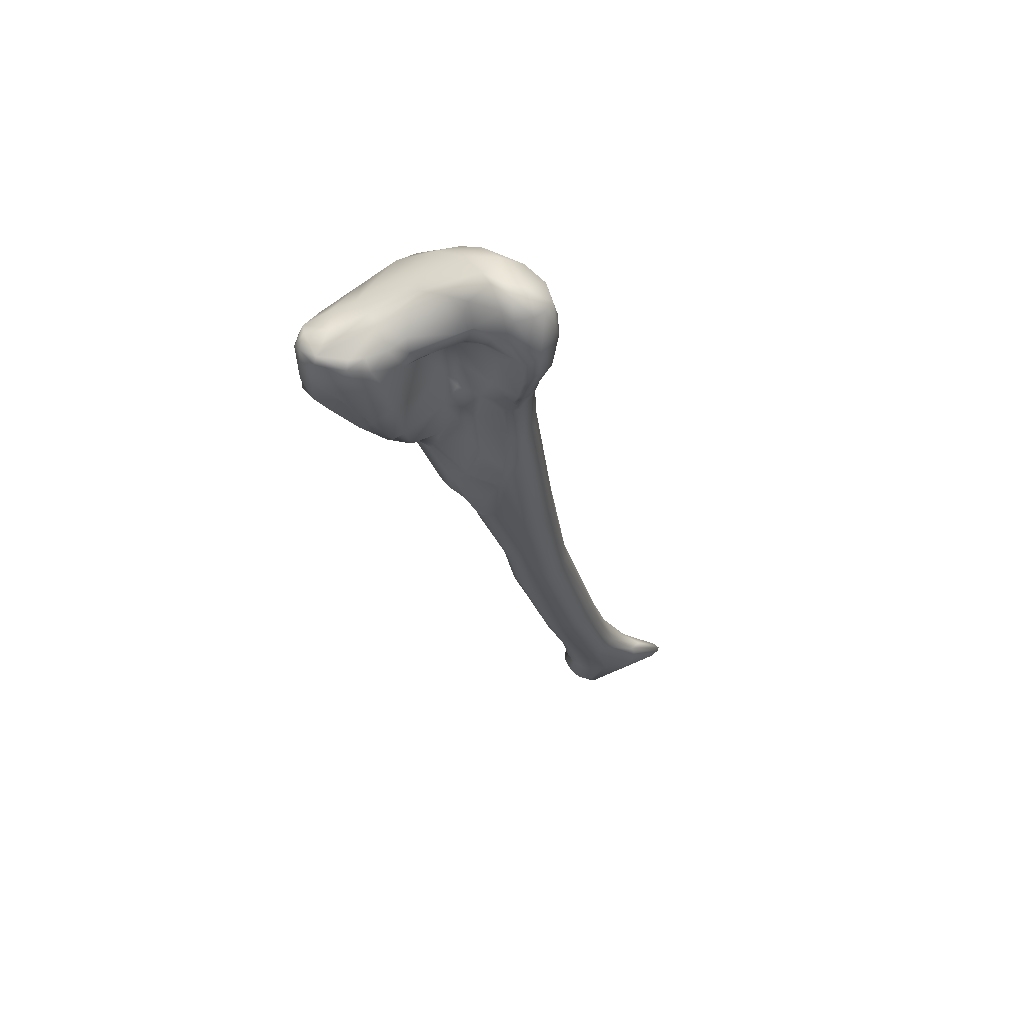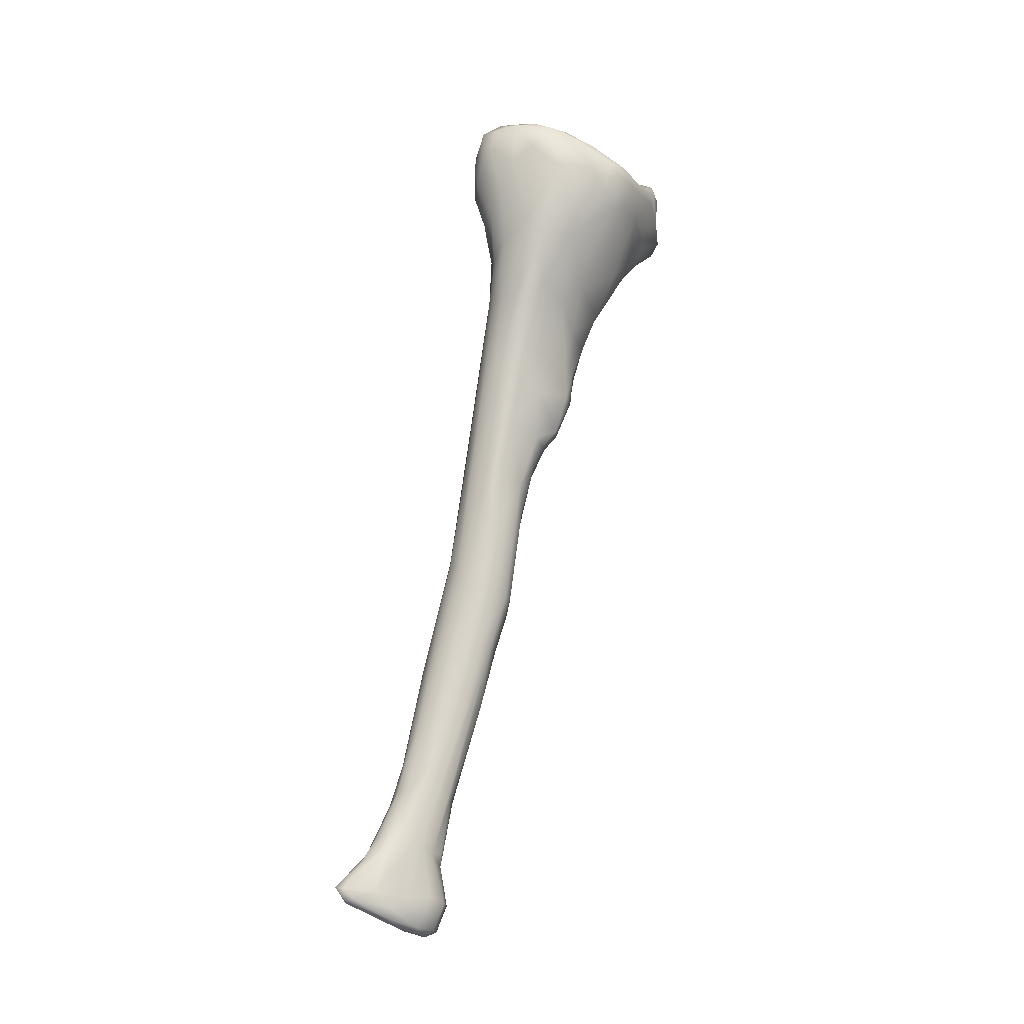
<metadata>
{"format":"obj","ext":"obj","renderer":"f3d","projection":"perspective","resolution":1024,"background":"white","views":[{"elev":65.2,"azim":-85.6,"up":"+Z"},{"elev":-11.6,"azim":71.0,"up":"+Z"}]}
</metadata>
<code>
v 0.05794 -0.01341 0.2781
v -0.05988 0.0806 0.155
v -0.06628 0.1127 0.2501
v 0.009832 -0.05723 0.3051
v -0.03077 -0.02682 0.2626
v 0.03216 -0.05516 0.2753
v -0.02918 -0.1493 -0.5566
v -0.02187 -0.1224 -0.6204
v -0.003149 -0.1042 -0.6251
v -0.02071 0.1475 0.281
v -0.007789 0.03267 0.1629
v -0.01333 0.009624 0.1571
v -0.01939 0.04593 0.1456
v -0.02166 -0.013 0.1432
v -0.0271 -0.02869 0.1651
v 0.0673 0.01154 0.2983
v -0.05358 0.1 0.1272
v -0.06728 0.09025 0.1557
v -0.05192 0.07564 0.1187
v -0.003271 -0.0511 0.3071
v 0.0188 -0.03027 0.3161
v -0.05324 0.1257 0.2826
v -0.05202 0.1555 0.283
v -0.01502 -0.1832 -0.5692
v 0.00081 -0.2131 -0.5788
v 0.01217 -0.2215 -0.5765
v 0.007068 -0.2198 -0.5762
v -0.01484 -0.1379 -0.6238
v -0.01816 -0.1069 -0.6162
v 0.003554 -0.1195 -0.6298
v 0.0117 -0.1118 -0.6227
v -0.008527 -0.09885 -0.6156
v 0.002903 -0.09441 -0.5971
v 0.01443 -0.101 -0.5936
v 0.02159 -0.1185 -0.5867
v 0.01732 -0.1364 -0.5298
v 0.01575 -0.1507 -0.5261
v 0.007474 -0.1413 -0.4743
v -0.003572 -0.1494 -0.475
v -0.01577 -0.1399 -0.442
v -0.02401 -0.1409 -0.4554
v -0.04313 -0.1053 -0.3646
v -0.04658 -0.09758 -0.3724
v -0.04029 -0.06471 -0.3692
v -0.02634 -0.0391 -0.3178
v -0.002728 -0.0376 -0.3167
v 0.01183 -0.04855 -0.3148
v 0.01393 -0.03078 -0.2563
v 0.01693 -0.06276 -0.2531
v -0.009183 -0.07068 -0.1155
v -0.04587 -0.03735 -0.07114
v -0.0465 -0.006186 -0.05191
v -0.0405 0.009513 -0.06669
v -0.02307 0.02056 -0.0814
v -0.01495 0.03676 -0.03937
v 0.003786 0.03536 -0.0593
v 0.002186 0.05438 -0.0165
v 0.01626 0.03055 -0.05654
v 0.01389 0.04539 -0.01154
v 0.03302 0.00347 0.03919
v 0.03487 -0.0164 0.0346
v 0.03849 -0.02098 0.08127
v 0.03878 -0.02601 0.1015
v 0.02246 -0.03996 0.09689
v 0.007113 -0.04431 0.1004
v 0.008321 -0.0432 0.1476
v -0.008715 -0.04092 0.1512
v -0.0206 -0.03045 0.1475
v -0.01819 -0.04216 0.175
v -0.02977 -0.02443 0.1786
v -0.02827 -0.03748 0.1881
v -0.03115 -0.02897 0.1929
v -0.01322 -0.00146 0.1843
v -0.03293 -0.03231 0.218
v -0.01311 -0.008931 0.2317
v -0.01857 0.0006479 0.2661
v -0.02244 -0.003814 0.2823
v -0.02604 -0.01963 0.2909
v -0.0316 -0.04993 0.2702
v -0.03505 -0.0367 0.2605
v -0.03705 -0.04508 0.2455
v -0.03046 -0.05226 0.2406
v -0.03197 -0.04082 0.2134
v 0.03139 -0.03868 0.1664
v 0.04353 0.008837 0.08932
v 0.01309 0.04424 0.03261
v -0.01138 0.05923 -0.009388
v -0.03482 0.04464 -0.0117
v -0.03844 0.02844 -0.02789
v -0.04242 0.01739 -0.04622
v -0.04631 0.01064 -0.05173
v -0.03962 -0.04941 -0.05688
v 0.02145 -0.05236 -0.1937
v 0.02138 -0.03881 -0.2102
v 0.002991 -0.02169 -0.2565
v -0.01056 -0.02049 -0.2708
v -0.0466 -0.07723 -0.3624
v -0.03668 -0.1124 -0.3555
v 0.01635 -0.1263 -0.5345
v -0.0007377 -0.1009 -0.5551
v -0.009548 -0.0948 -0.5908
v -0.02144 -0.1031 -0.5953
v 0.01356 -0.1261 -0.6264
v 0.02315 -0.1338 -0.6188
v 0.02556 -0.1399 -0.5886
v 0.02566 -0.1804 -0.5812
v 0.01303 -0.1709 -0.5374
v 0.005524 -0.1704 -0.5253
v -0.01393 -0.1552 -0.4886
v -0.02715 -0.1449 -0.4843
v -0.03298 -0.1374 -0.4934
v -0.0446 -0.09943 -0.4175
v -0.04058 -0.0888 -0.4319
v -0.0328 -0.07163 -0.4173
v -0.0108 -0.05532 -0.3892
v 0.0003515 -0.05562 -0.3793
v -0.0007955 -0.08301 -0.2212
v -0.03188 0.01303 -0.08927
v -0.01675 0.01154 -0.106
v 0.001324 0.007787 -0.09994
v -0.006752 0.02435 -0.07385
v 0.006509 0.01706 -0.07405
v 0.01922 0.005943 -0.06502
v 0.02695 0.004308 -0.01263
v 0.02765 -0.03387 -0.001163
v -0.005853 -0.04601 0.0865
v -0.02988 -0.02033 0.1029
v -0.00908 0.0276 0.1228
v -0.02705 0.05113 0.09813
v -0.02158 0.1316 0.1526
v -0.00546 0.1542 0.1923
v 0.001756 0.1332 0.1702
v 0.04489 0.1229 0.2093
v 0.01667 0.1439 0.204
v 0.06926 0.1081 0.2404
v 0.08011 0.08989 0.244
v 0.08233 0.07778 0.258
v 0.07607 0.03383 0.285
v 0.07177 0.05782 0.2807
v 0.07141 0.09624 0.2597
v 0.05312 0.03053 0.3025
v 0.02841 0.009841 0.3168
v 0.01378 -0.0001663 0.321
v -0.009325 -0.01122 0.3129
v 0.004255 0.02003 0.3035
v -0.0005876 -0.02106 0.3216
v -0.01695 -0.02404 0.3077
v -0.01104 -0.04201 0.3084
v -0.01537 -0.06006 0.2324
v -0.002448 -0.05331 0.2009
v 0.01594 -0.04912 0.1974
v 0.05898 -0.0182 0.1858
v 0.05079 0.0008052 0.1142
v 0.04055 0.02952 0.09801
v 0.01639 0.05103 0.06561
v -0.0007576 0.05889 0.02258
v -0.01148 0.06386 0.01762
v -0.02635 0.0537 -0.008916
v -0.03446 0.04207 0.0169
v -0.04472 -0.01547 -0.005034
v -0.03366 -0.06238 -0.09896
v -0.02477 -0.06353 -0.06954
v 0.004743 -0.05519 -0.01182
v -0.02621 -0.0259 -0.2724
v -0.001949 -0.1272 -0.4037
v 0.008383 -0.1169 -0.4044
v 0.0134 -0.1231 -0.4529
v 0.01082 -0.1138 -0.5416
v 0.007264 -0.09315 -0.4839
v 0.001295 -0.1006 -0.5412
v -0.01242 -0.09956 -0.5587
v -0.03071 -0.1161 -0.5984
v -0.03297 -0.1317 -0.5952
v -0.03147 -0.1352 -0.608
v -0.02374 -0.1425 -0.6155
v 0.01573 -0.1546 -0.6187
v 0.02351 -0.1632 -0.6104
v 0.02725 -0.163 -0.5982
v 0.02073 -0.2027 -0.5893
v 0.01758 -0.2142 -0.5775
v 0.006615 -0.1922 -0.5504
v -0.002228 -0.1732 -0.5237
v -0.00489 -0.1833 -0.542
v -0.008502 -0.1871 -0.5514
v -0.03683 -0.1129 -0.4886
v -0.03198 -0.099 -0.4884
v -0.02159 -0.0552 -0.3854
v 0.01729 -0.05844 -0.2968
v 0.009665 -0.07671 -0.2393
v -0.01123 -0.1356 -0.4241
v -0.01617 -0.08818 -0.2214
v -0.02693 -0.08392 -0.2112
v -0.04582 -0.06674 -0.2248
v -0.04565 -0.03366 -0.1857
v -0.03664 -0.01922 -0.1865
v 0.02646 -0.02785 -0.05457
v 0.01894 -0.04406 0.0246
v -0.0434 -0.02101 0.03537
v -0.01087 0.01458 0.1072
v -0.01833 0.02173 0.07887
v -0.01187 0.03546 0.1066
v -0.02894 0.05353 0.08462
v -0.03515 0.07212 0.09244
v -0.02499 0.08114 0.08535
v -0.02991 0.09388 0.1013
v -0.01499 0.09309 0.09462
v 0.00121 0.1092 0.1252
v 0.01725 0.1051 0.1401
v 0.06548 0.1006 0.2127
v 0.0718 0.08175 0.2062
v 0.08118 0.06881 0.2273
v 0.07733 0.02225 0.2117
v 0.08261 0.04833 0.2481
v 0.07585 0.01264 0.2508
v 0.0457 -0.03304 0.2554
v 0.03235 -0.04396 0.2243
v 0.003831 -0.06292 0.2401
v 0.01929 -0.06247 0.2664
v -0.0005816 -0.06485 0.2626
v -0.005648 -0.06189 0.2795
v 0.006562 -0.03515 0.3203
v 0.03202 -0.04961 0.3006
v 0.04838 -0.02815 0.3042
v 0.0512 -0.005822 0.3084
v 0.01477 -0.01078 0.3228
v 0.06499 -0.004061 0.1681
v 0.06796 0.0334 0.1692
v 0.03568 0.05718 0.1167
v -0.01031 0.075 0.05506
v -0.01812 0.07879 0.06246
v -0.02881 0.06061 0.06801
v -0.03591 0.02471 0.02529
v -0.0453 -0.01299 0.02084
v -0.03595 -0.03224 0.05612
v -0.02647 -0.03594 0.09182
v -0.01795 -0.0697 -0.106
v 0.01027 -0.06423 -0.1343
v 0.01847 -0.05445 -0.1305
v 0.02316 -0.04269 -0.1089
v 0.02245 -0.03114 -0.1479
v 0.0158 -0.01322 -0.1233
v 0.003866 -0.006863 -0.1484
v -0.009133 -0.005848 -0.1677
v -0.01835 -0.007973 -0.1778
v -0.02578 -0.01239 -0.1883
v -0.0377 -0.03281 -0.2578
v -0.0465 -0.05134 -0.2648
v -0.04761 -0.03552 -0.1417
v -0.02317 -0.1161 -0.338
v 0.01496 -0.1064 -0.4201
v 0.01574 -0.09231 -0.4235
v -0.004467 -0.08628 -0.4851
v -0.01365 -0.08549 -0.4843
v -0.02272 -0.09785 -0.5337
v -0.02348 -0.1071 -0.5609
v -0.02914 -0.1209 -0.5645
v -0.03052 -0.133 -0.5628
v 0.01123 -0.2098 -0.593
v 0.01521 -0.2123 -0.5899
v 0.003893 -0.212 -0.5864
v -0.02276 -0.08896 -0.4859
v -0.03711 -0.07976 -0.2207
v -0.01526 -0.04118 0.1036
v -0.03833 -0.01394 0.05294
v -0.02708 0.009317 0.0543
v -0.0008245 0.08914 0.09464
v -0.01411 0.01368 0.2882
v 0.02005 0.0669 0.2915
v 0.03099 0.0719 0.2889
v 0.04965 0.1263 0.251
v 0.02052 0.1549 0.2388
v -0.00254 0.1711 0.2242
v -0.01426 0.1782 0.2033
v -0.03113 0.1579 0.1818
v -0.03905 0.1796 0.1959
v -0.04523 0.1485 0.1743
v -0.05473 0.1518 0.1843
v -0.06693 0.1224 0.175
v -0.06004 0.08484 0.2033
v -0.04392 0.07687 0.193
v -0.001959 0.0478 0.1801
v 0.005821 0.03323 0.1891
v 0.004639 0.0326 0.2266
v -0.003196 0.008678 0.2407
v -0.01625 0.02912 0.2792
v 0.01195 0.04206 0.2999
v 0.01011 0.1624 0.2574
v -0.01528 0.1787 0.26
v -0.0253 0.1789 0.2177
v -0.02669 0.1812 0.2451
v -0.05304 0.1669 0.2017
v -0.07068 0.1088 0.1919
v -0.06515 0.09563 0.2155
v -0.01171 0.06861 0.2244
v 0.002697 0.05087 0.2209
v -0.003369 0.02561 0.2492
v -0.01759 0.0212 0.2696
v 0.003744 0.07375 0.2876
v 0.01667 0.1281 0.2715
v 0.008678 0.1514 0.2648
v -0.04555 0.1774 0.2265
v -0.05831 0.1629 0.2378
v -0.06359 0.1357 0.221
v -0.05871 0.09434 0.2428
v -0.03822 0.07878 0.2493
v -0.02835 0.06986 0.2434
v -0.03077 0.06594 0.254
v -0.005971 0.05305 0.2392
v -0.02029 0.07527 0.2743
v -0.0154 0.1031 0.2833
v -0.003453 0.1123 0.2835
v -0.01669 0.1729 0.2769
v -0.03007 0.1695 0.2851
v -0.03556 0.1794 0.2699
v -0.04509 0.172 0.2796
v -0.05797 0.1573 0.2753
v -0.06688 0.1452 0.2421
v -0.06182 0.1267 0.2769
v -0.02962 0.0738 0.2633
v -0.03491 0.09205 0.2718
v -0.04871 0.1108 0.28
v -0.05679 0.1055 0.2683
f 1 214 16
f 7 174 24
f 32 33 9
f 34 35 104
f 40 41 109
f 41 98 110
f 46 116 115
f 46 48 47
f 48 46 95
f 191 117 50
f 191 50 236
f 236 192 191
f 248 52 194
f 54 55 121
f 56 55 57
f 57 58 56
f 58 57 59
f 59 124 58
f 61 62 125
f 62 61 153
f 62 63 197
f 63 64 197
f 65 66 126
f 66 67 263
f 68 15 14
f 67 69 15
f 69 71 70
f 71 72 70
f 70 72 73
f 74 72 83
f 72 75 73
f 75 5 284
f 79 78 80
f 79 80 81
f 82 81 83
f 81 80 74
f 15 12 14
f 153 60 85
f 60 153 61
f 86 60 59
f 87 57 55
f 158 55 89
f 158 89 88
f 91 53 52
f 162 161 192
f 96 95 46
f 96 46 45
f 96 45 164
f 45 44 246
f 190 39 165
f 168 34 100
f 168 35 34
f 34 33 100
f 32 29 102
f 102 29 172
f 105 106 178
f 182 108 39
f 109 41 110
f 111 112 7
f 194 53 195
f 53 118 195
f 119 121 120
f 121 122 120
f 197 64 163
f 64 65 163
f 199 14 12
f 201 128 13
f 139 141 16
f 143 145 144
f 144 146 143
f 79 81 82
f 149 82 83
f 151 84 216
f 152 216 84
f 63 62 226
f 154 155 228
f 157 156 87
f 87 158 157
f 158 88 159
f 88 89 159
f 89 90 159
f 52 90 91
f 163 50 117
f 98 41 249
f 41 40 249
f 100 170 168
f 171 102 255
f 28 176 258
f 177 176 104
f 177 178 179
f 181 107 108
f 181 108 182
f 184 183 110
f 111 24 110
f 261 114 187
f 169 116 47
f 188 49 251
f 248 194 247
f 123 196 241
f 50 163 65
f 65 236 50
f 198 234 264
f 200 199 201
f 204 203 205
f 205 206 204
f 213 214 212
f 214 1 152
f 79 220 20
f 20 148 79
f 20 4 221
f 215 6 216
f 16 224 223
f 142 224 141
f 223 21 222
f 222 21 4
f 225 224 142
f 21 225 221
f 225 143 146
f 222 6 223
f 222 4 218
f 219 220 149
f 217 219 149
f 217 151 218
f 155 266 228
f 155 86 156
f 229 156 157
f 242 48 95
f 95 243 242
f 243 95 96
f 96 244 243
f 190 249 40
f 167 250 166
f 169 170 252
f 170 100 252
f 100 171 253
f 171 254 253
f 172 255 102
f 173 7 257
f 177 258 176
f 258 177 259
f 177 179 259
f 180 179 106
f 180 181 26
f 260 258 27
f 258 259 26
f 184 25 27
f 260 27 25
f 260 25 175
f 25 24 174
f 173 174 7
f 255 256 254
f 169 47 168
f 47 99 168
f 99 47 251
f 98 249 262
f 242 241 48
f 240 241 239
f 162 236 263
f 212 227 211
f 212 214 226
f 228 209 210
f 208 228 266
f 266 207 208
f 266 206 207
f 197 163 237
f 237 125 197
f 189 165 166
f 166 250 189
f 186 254 256
f 216 152 215
f 16 138 139
f 138 16 214
f 208 132 133
f 132 208 207
f 196 123 124
f 120 243 119
f 243 244 119
f 244 245 118
f 110 183 109
f 109 183 182
f 176 30 103
f 271 133 134
f 134 131 273
f 274 131 130
f 277 276 17
f 73 75 283
f 284 76 296
f 77 267 297
f 269 141 139
f 289 273 275
f 275 291 289
f 291 275 277
f 293 279 304
f 279 280 305
f 283 282 73
f 285 297 267
f 286 298 309
f 269 299 311
f 299 269 139
f 299 140 270
f 300 270 287
f 303 291 278
f 292 317 303
f 292 293 3
f 305 304 279
f 305 306 307
f 308 296 306
f 308 295 283
f 285 309 319
f 309 285 286
f 298 268 310
f 311 268 269
f 10 299 300
f 315 314 301
f 317 302 303
f 317 3 318
f 23 315 316
f 10 312 313
f 316 302 317
f 319 307 285
f 296 307 306
f 262 192 161
f 188 47 48
f 43 111 42
f 108 38 39
f 38 108 107
f 107 37 38
f 104 31 34
f 10 313 23
f 13 12 11
f 12 13 128
f 31 33 34
f 17 2 18
f 2 17 19
f 9 31 30
f 46 187 45
f 99 105 35
f 36 105 99
f 38 37 167
f 39 190 40
f 110 98 42
f 112 97 113
f 44 45 114
f 54 53 55
f 49 188 94
f 189 49 93
f 117 189 237
f 262 51 193
f 51 262 92
f 194 52 53
f 83 71 149
f 60 124 59
f 263 67 68
f 68 67 15
f 15 69 70
f 72 74 75
f 5 75 74
f 5 74 80
f 5 77 76
f 78 77 5
f 80 78 5
f 81 74 83
f 149 71 150
f 156 59 57
f 69 150 71
f 150 67 151
f 67 150 69
f 66 151 67
f 151 66 84
f 65 84 66
f 64 84 65
f 85 60 86
f 101 100 33
f 87 55 158
f 89 53 90
f 53 89 55
f 90 53 91
f 51 52 248
f 161 92 262
f 236 162 192
f 238 237 189
f 93 238 189
f 94 93 49
f 48 94 188
f 44 97 247
f 43 97 112
f 165 39 38
f 37 36 250
f 35 168 99
f 8 30 28
f 32 101 33
f 101 32 102
f 29 9 8
f 9 29 32
f 56 122 121
f 31 103 30
f 103 31 104
f 104 178 177
f 178 104 105
f 182 39 109
f 112 111 43
f 112 113 185
f 114 113 44
f 47 116 46
f 250 49 189
f 248 193 51
f 54 119 118
f 124 61 196
f 122 123 120
f 122 58 123
f 68 127 235
f 196 61 125
f 125 62 197
f 129 13 19
f 199 127 14
f 128 199 12
f 139 137 140
f 19 13 2
f 19 17 203
f 205 17 276
f 205 130 206
f 132 130 131
f 133 132 131
f 133 131 134
f 209 133 135
f 209 136 210
f 136 209 135
f 136 137 211
f 149 79 82
f 144 147 146
f 147 144 78
f 147 79 148
f 79 147 78
f 8 175 174
f 152 64 63
f 64 152 84
f 152 63 226
f 226 62 153
f 153 85 154
f 154 86 155
f 86 154 85
f 87 156 57
f 90 52 233
f 52 51 160
f 237 163 117
f 238 93 239
f 93 94 240
f 246 164 45
f 97 43 248
f 166 165 38
f 167 166 38
f 250 99 251
f 250 167 37
f 99 250 36
f 169 168 170
f 171 101 102
f 172 174 173
f 8 172 29
f 174 172 8
f 191 165 117
f 28 30 176
f 179 178 106
f 180 106 107
f 180 107 181
f 183 181 182
f 184 110 24
f 24 111 7
f 7 185 257
f 261 186 114
f 261 187 253
f 253 187 115
f 223 215 1
f 243 120 242
f 242 120 241
f 125 239 196
f 263 236 126
f 264 234 127
f 199 264 127
f 199 200 265
f 202 201 129
f 202 203 231
f 207 206 130
f 208 209 228
f 209 208 133
f 210 211 227
f 212 211 213
f 138 214 213
f 152 1 215
f 216 6 218
f 217 218 219
f 148 20 221
f 4 21 221
f 4 219 218
f 219 4 220
f 222 218 6
f 157 230 229
f 16 223 1
f 223 224 21
f 225 21 224
f 221 225 146
f 146 148 221
f 148 146 147
f 225 142 143
f 141 224 16
f 20 220 4
f 150 217 149
f 217 150 151
f 226 153 227
f 227 153 154
f 227 154 228
f 229 155 156
f 230 159 231
f 94 241 240
f 233 159 90
f 160 233 52
f 160 51 198
f 51 92 234
f 92 161 235
f 240 239 93
f 173 256 172
f 164 245 96
f 247 246 44
f 248 247 97
f 252 100 253
f 254 171 255
f 255 172 256
f 26 184 27
f 175 28 258
f 26 181 183
f 184 24 25
f 27 258 26
f 26 259 180
f 179 180 259
f 162 235 161
f 175 25 174
f 258 260 175
f 253 254 261
f 116 169 252
f 262 249 192
f 42 98 262
f 43 42 193
f 248 43 193
f 246 247 194
f 246 245 164
f 245 244 96
f 237 238 125
f 230 266 229
f 235 234 92
f 234 198 51
f 198 233 160
f 233 232 159
f 232 233 265
f 232 231 159
f 231 232 202
f 230 231 204
f 155 229 266
f 227 228 210
f 212 226 227
f 226 214 152
f 204 206 230
f 286 142 268
f 204 231 203
f 202 200 201
f 200 202 232
f 265 264 199
f 265 200 232
f 264 265 233
f 198 264 233
f 239 125 238
f 196 239 241
f 246 195 245
f 195 246 194
f 262 193 42
f 190 191 249
f 191 192 249
f 251 49 250
f 115 252 253
f 186 261 254
f 186 256 185
f 256 257 185
f 218 151 216
f 137 138 213
f 213 211 137
f 211 210 136
f 207 130 132
f 205 203 17
f 203 129 19
f 129 203 202
f 201 199 128
f 235 127 234
f 65 126 236
f 123 241 120
f 119 244 118
f 118 245 195
f 117 165 189
f 47 188 251
f 116 252 115
f 113 114 186
f 185 113 186
f 185 7 112
f 107 106 37
f 104 176 103
f 77 78 267
f 267 78 144
f 267 144 145
f 145 143 286
f 136 140 137
f 142 141 269
f 270 140 135
f 272 134 273
f 135 271 270
f 271 135 133
f 17 278 277
f 273 131 274
f 274 276 275
f 276 274 130
f 276 130 205
f 281 280 2
f 292 278 18
f 280 279 2
f 279 18 2
f 13 281 2
f 11 282 281
f 285 145 286
f 73 282 12
f 283 75 284
f 76 284 5
f 76 77 297
f 292 279 293
f 268 142 269
f 299 139 140
f 287 270 271
f 271 272 287
f 272 289 288
f 289 272 273
f 275 273 274
f 277 278 291
f 277 275 276
f 281 295 294
f 305 280 294
f 289 301 290
f 295 282 283
f 283 284 296
f 296 76 297
f 268 298 286
f 300 299 270
f 288 287 272
f 290 301 314
f 290 288 289
f 302 301 291
f 315 302 316
f 291 303 302
f 292 303 278
f 317 292 3
f 3 293 304
f 306 305 294
f 306 294 308
f 295 308 294
f 296 308 283
f 285 307 297
f 297 307 296
f 310 268 311
f 300 312 10
f 312 300 287
f 312 314 313
f 314 312 288
f 312 287 288
f 314 288 290
f 318 23 316
f 317 318 316
f 310 309 298
f 315 23 313
f 10 311 299
f 319 305 307
f 305 319 320
f 320 319 309
f 321 320 310
f 310 22 321
f 310 23 22
f 23 310 311
f 23 311 10
f 321 22 318
f 320 321 322
f 320 322 305
f 305 322 304
f 322 318 3
f 318 322 321
f 315 313 314
f 304 322 3
f 263 68 235
f 263 126 66
f 58 124 123
f 56 121 55
f 121 119 54
f 187 114 45
f 44 113 97
f 42 111 110
f 40 109 39
f 36 37 106
f 105 36 106
f 105 104 35
f 70 73 15
f 15 73 12
f 31 9 33
f 46 115 187
f 54 118 53
f 83 72 71
f 156 86 59
f 101 171 100
f 8 9 30
f 56 58 122
f 124 60 61
f 68 14 127
f 129 201 13
f 139 138 137
f 149 220 79
f 8 28 175
f 191 190 165
f 223 6 215
f 157 158 230
f 230 158 159
f 94 48 241
f 173 257 256
f 26 183 184
f 162 263 235
f 230 206 266
f 286 143 142
f 136 135 140
f 272 271 134
f 17 18 278
f 281 294 280
f 13 11 281
f 11 12 282
f 285 267 145
f 292 18 279
f 281 282 295
f 289 291 301
f 315 301 302
f 318 22 23
f 310 320 309

</code>
